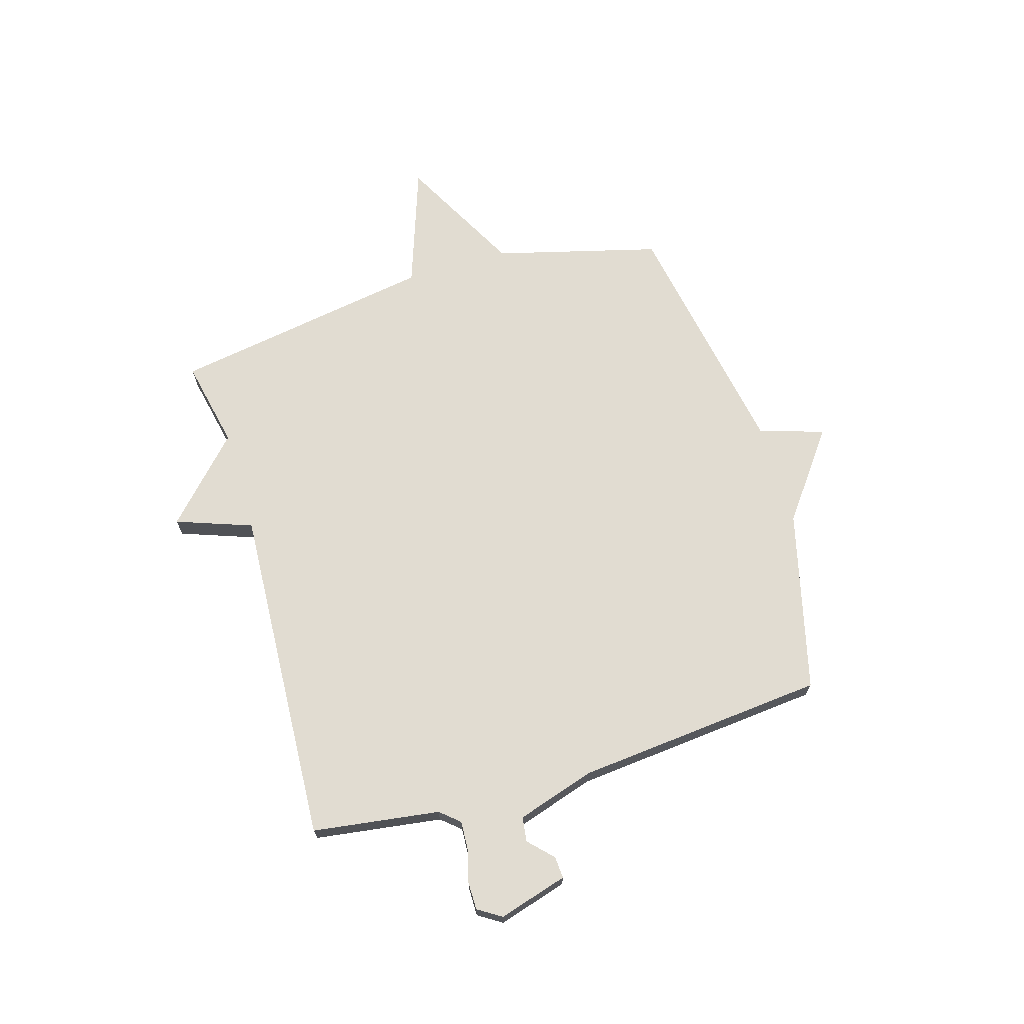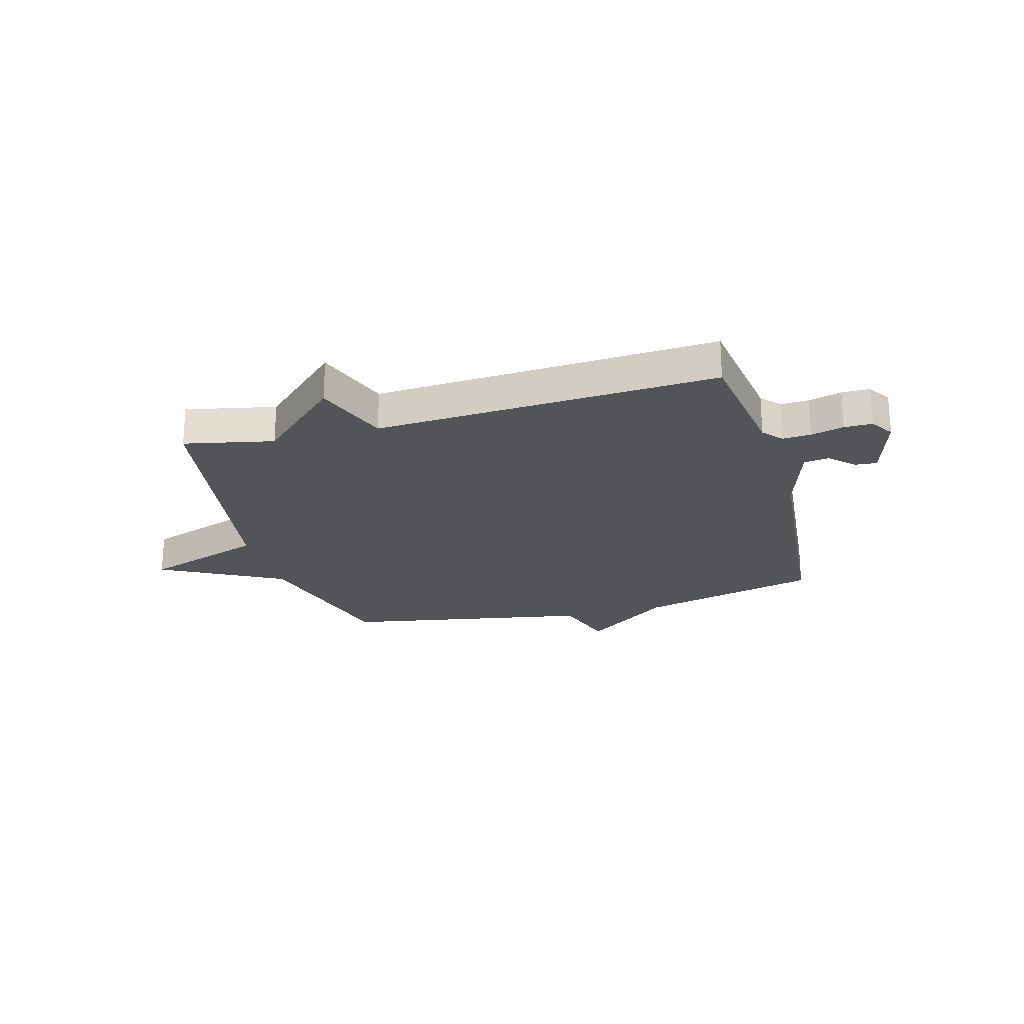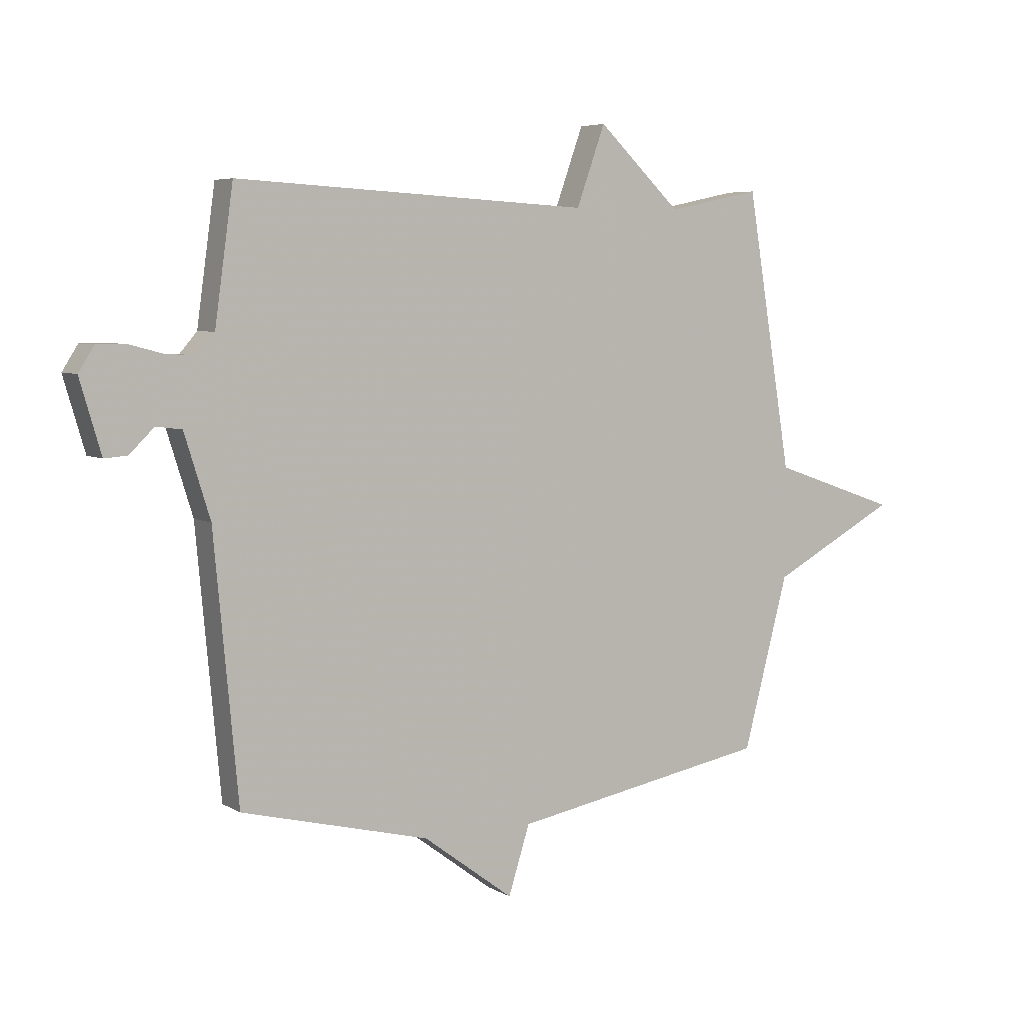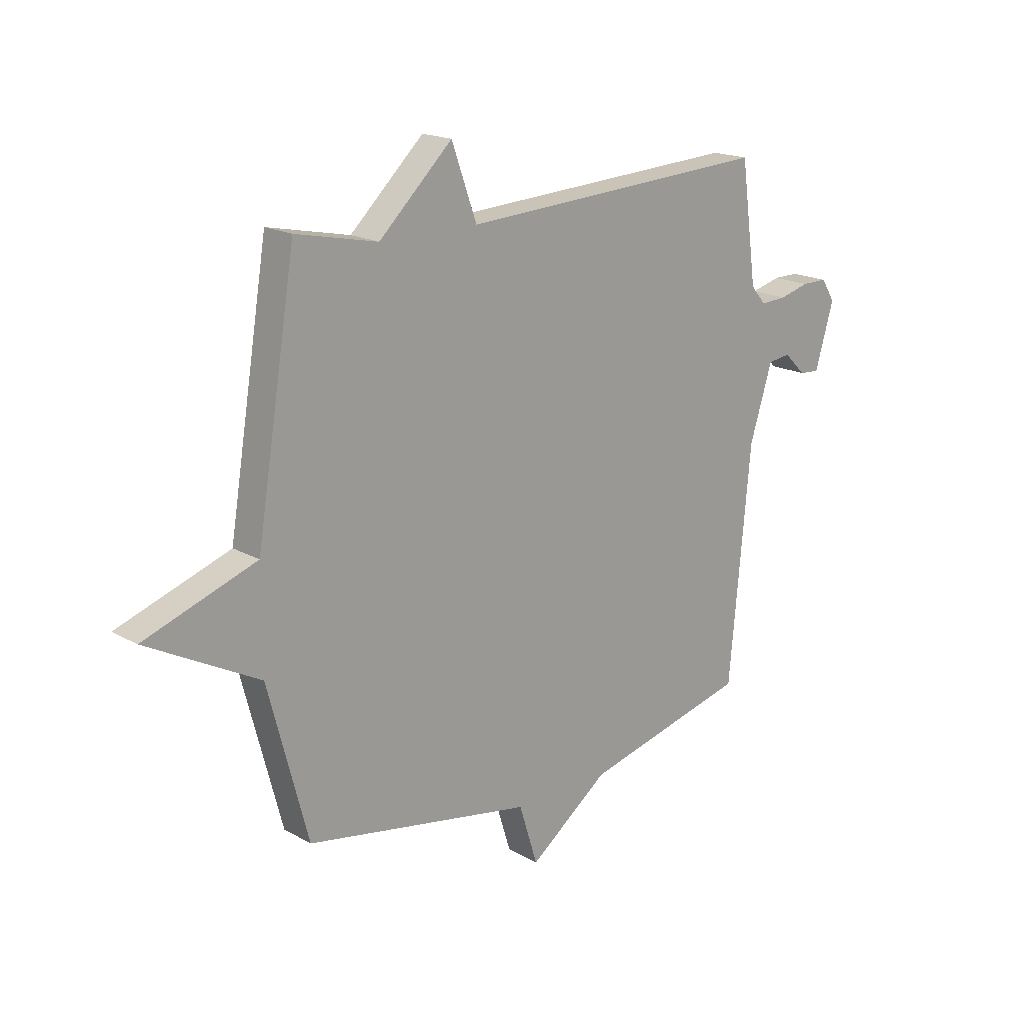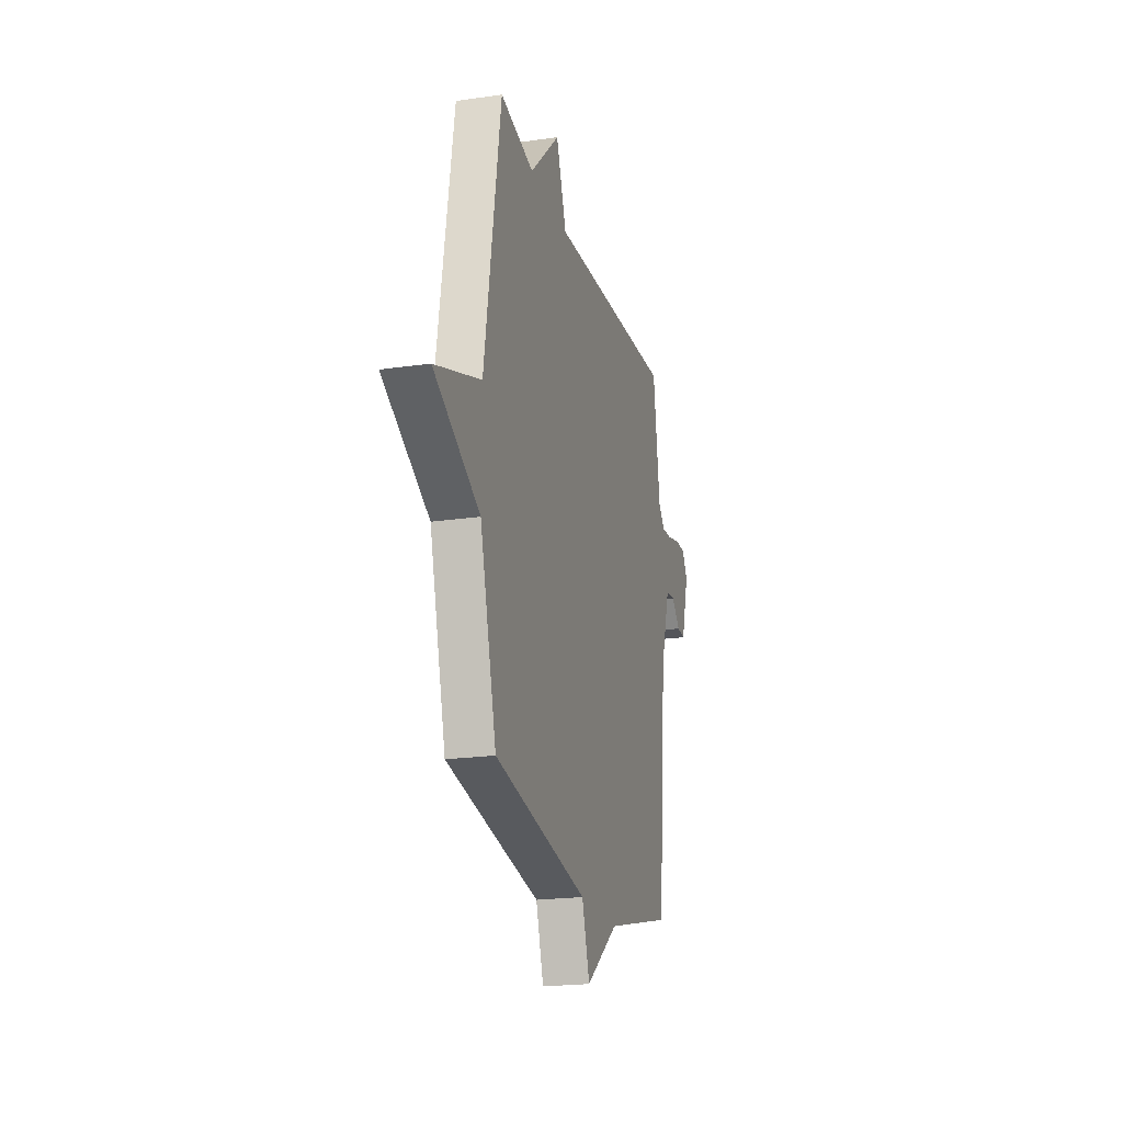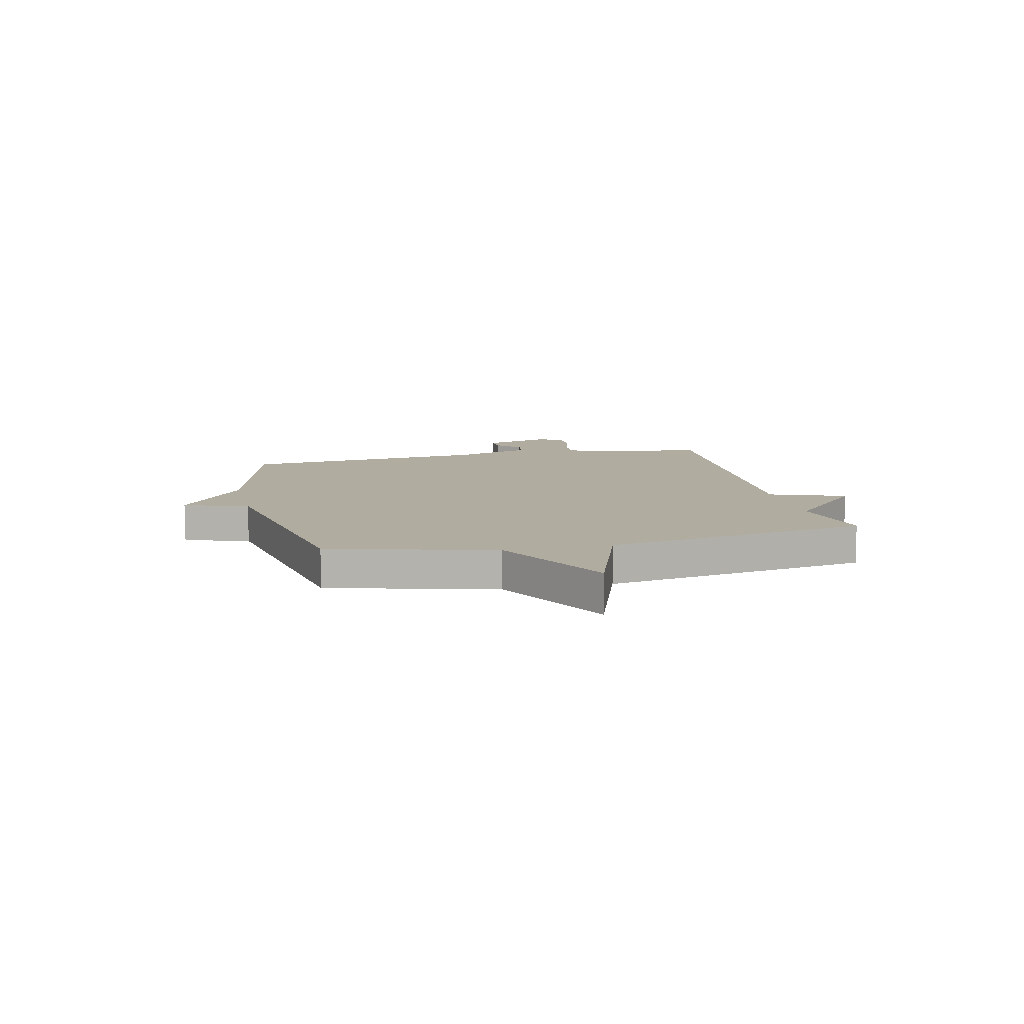
<metadata>
{"format":"obj","ext":"obj","renderer":"f3d","projection":"perspective","resolution":1024,"background":"white","views":[{"elev":69.2,"azim":73.4,"up":"+Y"},{"elev":-23.1,"azim":15.5,"up":"+Y"},{"elev":5.6,"azim":149.1,"up":"+Z"},{"elev":18.2,"azim":-42.6,"up":"+Z"},{"elev":-20.8,"azim":-75.3,"up":"+Z"},{"elev":10.1,"azim":-102.8,"up":"+Y"}]}
</metadata>
<code>
v 0.5 0.07 -0.5
v 0.163 0.07 -0.584
v 0.001 0.07 -0.705
v -0.037 0.07 -0.584
v -0.5 0.07 -0.5
v -0.581 0.07 -0.193
v -0.808 0.07 -0.072
v -0.581 0.07 0.007
v -0.5 0.07 0.5
v -0.334 0.07 0.465
v -0.185 0.07 0.607
v -0.134 0.07 0.465
v 0.5 0.07 0.5
v 0.533 0.07 0.263
v 0.564 0.07 0.227
v 0.617 0.07 0.23
v 0.678 0.07 0.246
v 0.73 0.07 0.246
v 0.758 0.07 0.202
v 0.72 0.07 0.073
v 0.679 0.07 0.076
v 0.635 0.07 0.119
v 0.589 0.07 0.113
v 0.543 0.07 -0.034
v 0.5 0 -0.5
v 0.163 0 -0.584
v 0.001 0 -0.705
v -0.037 0 -0.584
v -0.5 0 -0.5
v -0.581 0 -0.193
v -0.808 0 -0.072
v -0.581 0 0.007
v -0.5 0 0.5
v -0.334 0 0.465
v -0.185 0 0.607
v -0.134 0 0.465
v 0.5 0 0.5
v 0.533 0 0.263
v 0.564 0 0.227
v 0.617 0 0.23
v 0.678 0 0.246
v 0.73 0 0.246
v 0.758 0 0.202
v 0.72 0 0.073
v 0.679 0 0.076
v 0.635 0 0.119
v 0.589 0 0.113
v 0.543 0 -0.034
f 20 21 22
f 19 20 22
f 18 19 22
f 17 18 22
f 16 17 22
f 15 16 22 23
f 14 15 23 24
f 24 1 2
f 14 24 2
f 13 14 2
f 12 13 2
f 8 9 10
f 11 12 2
f 10 11 2
f 8 10 2
f 4 5 6
f 2 3 4
f 2 4 6
f 2 6 7 8
f 46 45 44
f 46 44 43
f 46 43 42
f 46 42 41
f 46 41 40
f 47 46 40 39
f 48 47 39 38
f 26 25 48
f 26 48 38
f 26 38 37
f 26 37 36
f 34 33 32
f 26 36 35
f 26 35 34
f 26 34 32
f 30 29 28
f 28 27 26
f 30 28 26
f 32 31 30 26
f 1 25 26 2
f 2 26 27 3
f 3 27 28 4
f 4 28 29 5
f 5 29 30 6
f 6 30 31 7
f 7 31 32 8
f 8 32 33 9
f 9 33 34 10
f 10 34 35 11
f 11 35 36 12
f 12 36 37 13
f 13 37 38 14
f 14 38 39 15
f 15 39 40 16
f 16 40 41 17
f 17 41 42 18
f 18 42 43 19
f 19 43 44 20
f 20 44 45 21
f 21 45 46 22
f 22 46 47 23
f 23 47 48 24
f 24 48 25 1

</code>
